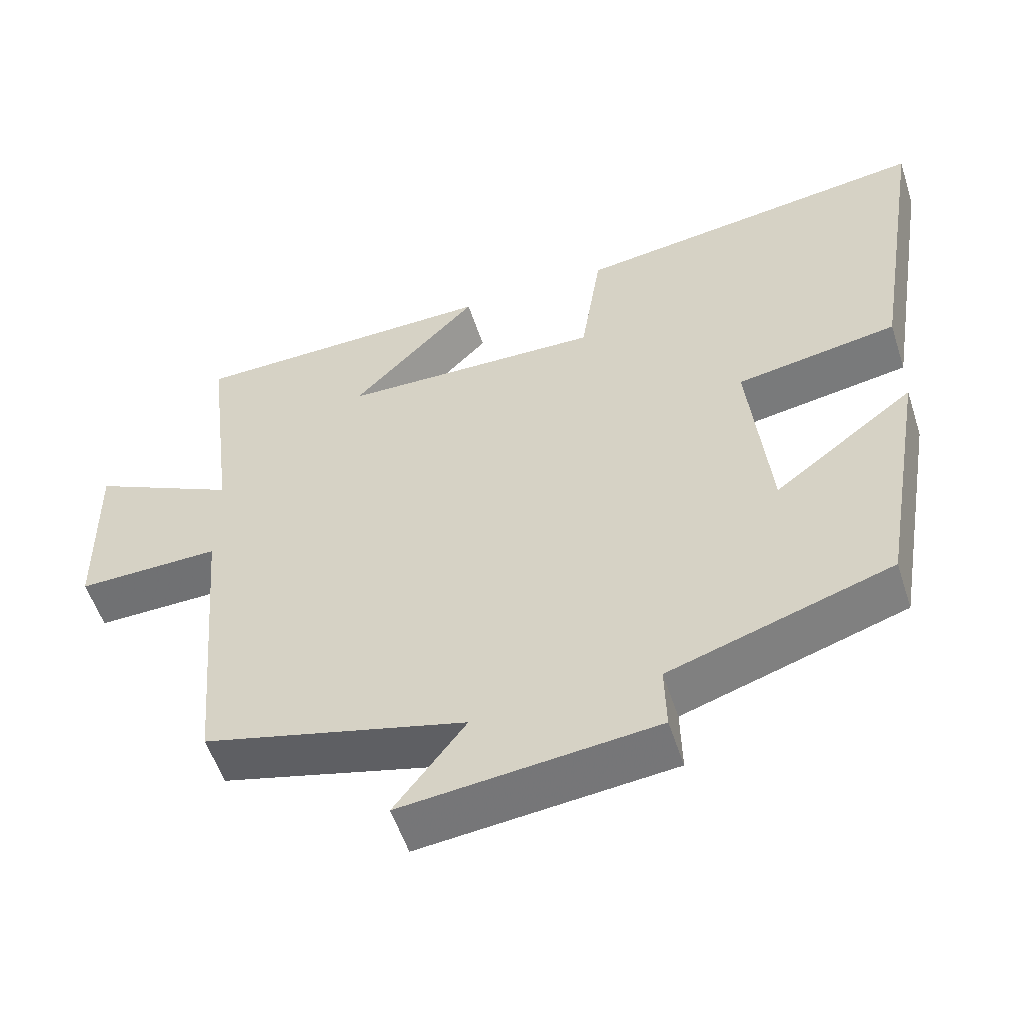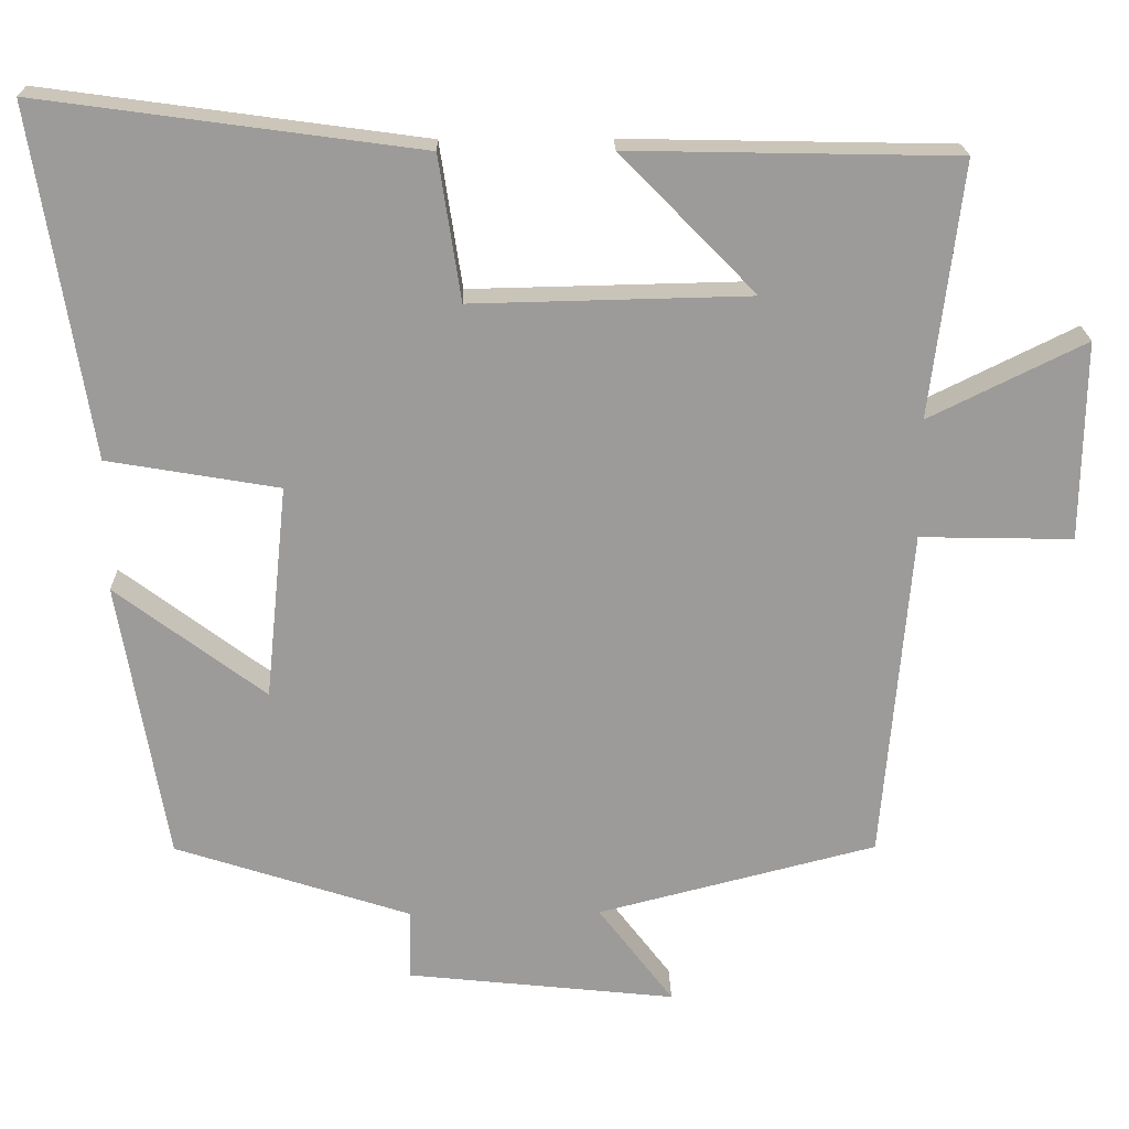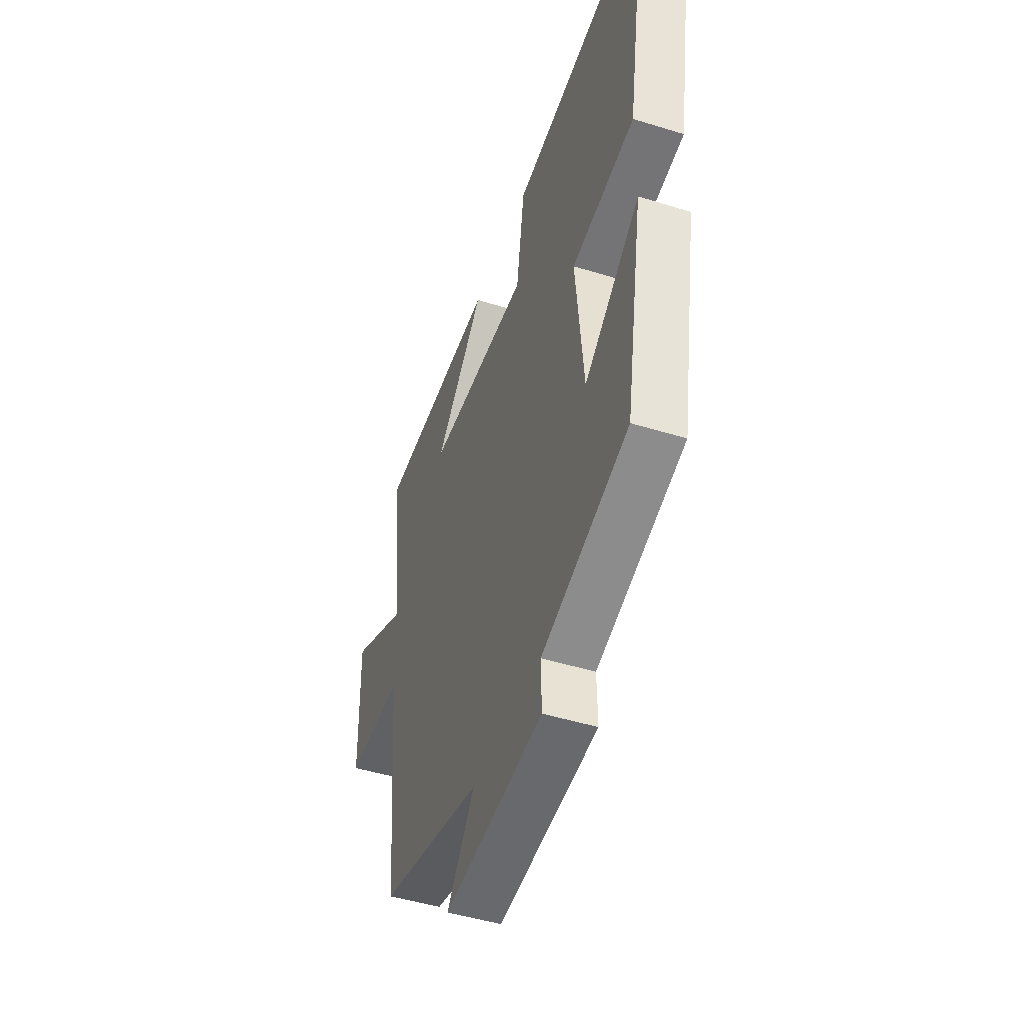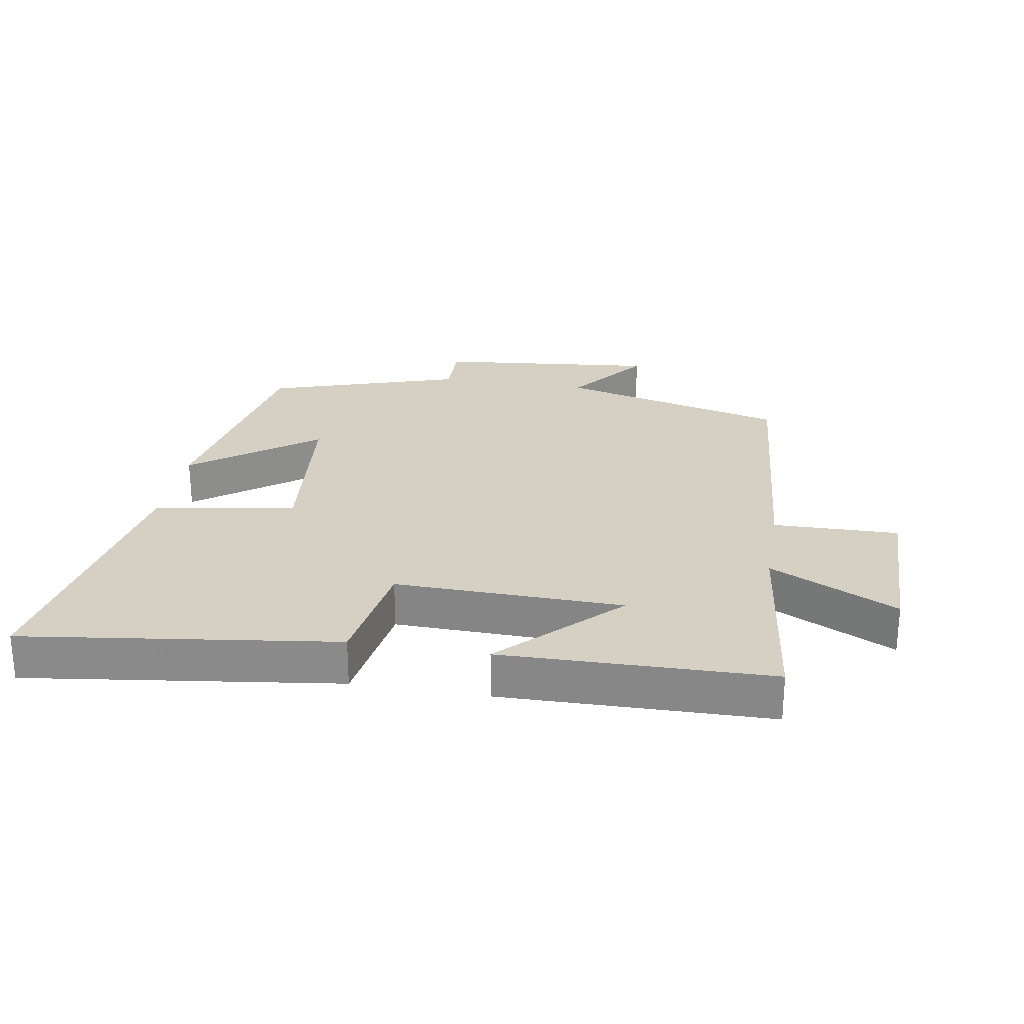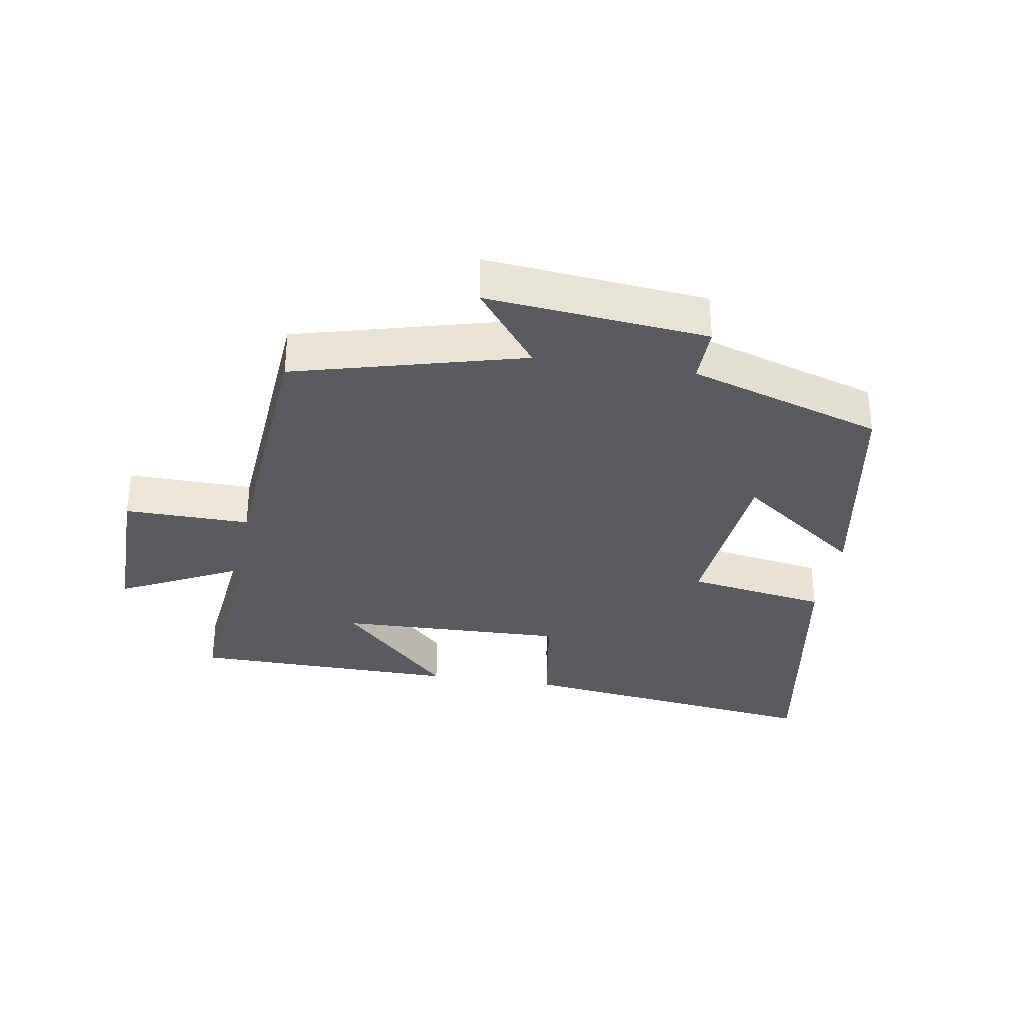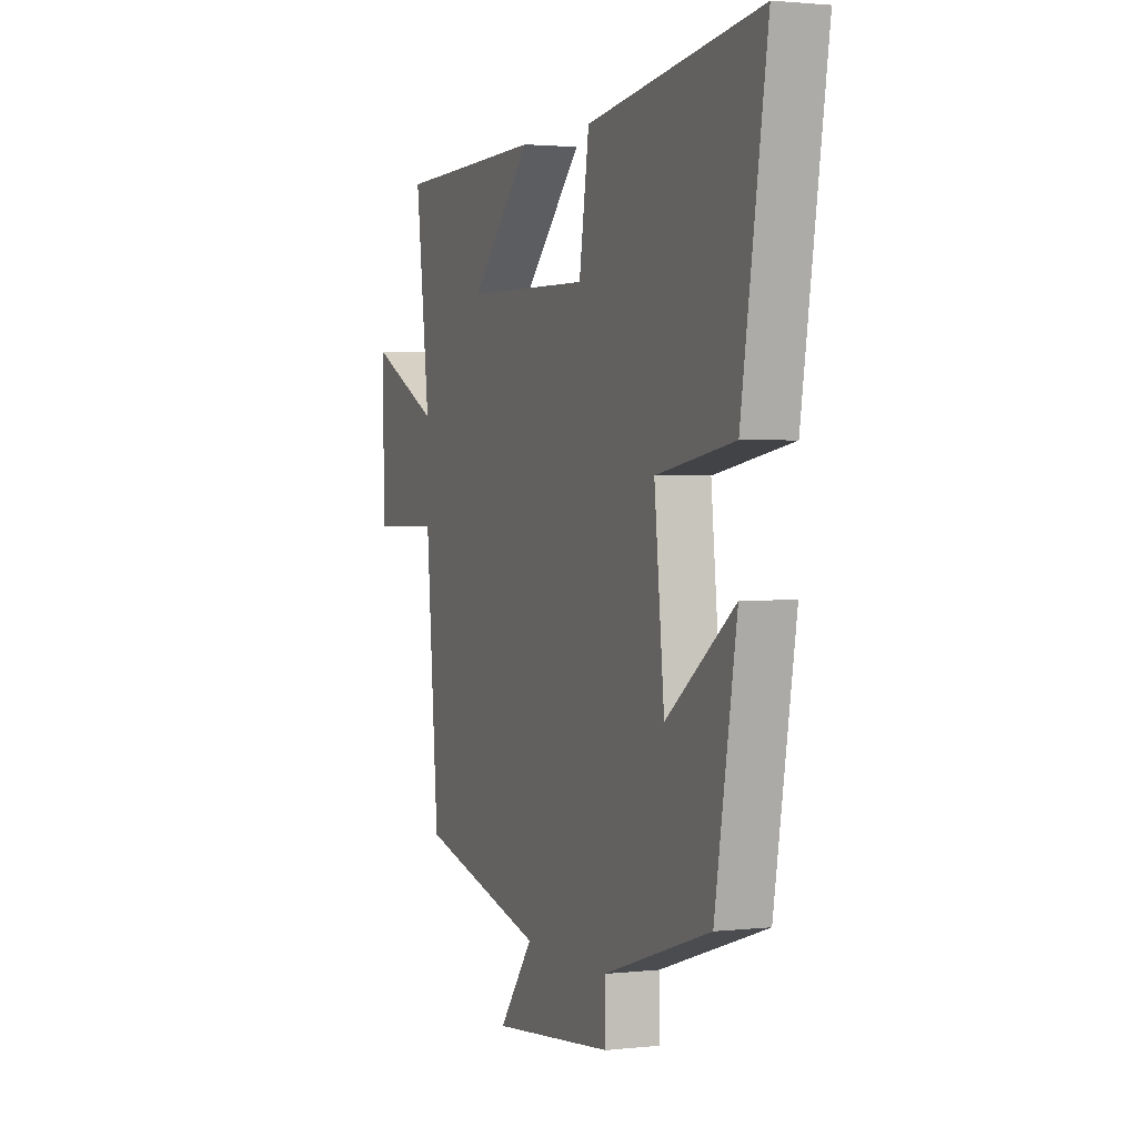
<metadata>
{"format":"obj","ext":"obj","renderer":"f3d","projection":"perspective","resolution":1024,"background":"white","views":[{"elev":-54.6,"azim":-162.1,"up":"+Z"},{"elev":20.4,"azim":-1.1,"up":"+Z"},{"elev":-47.0,"azim":-109.4,"up":"+Z"},{"elev":26.1,"azim":9.7,"up":"+Y"},{"elev":-32.8,"azim":171.0,"up":"+Y"},{"elev":1.9,"azim":-111.9,"up":"+Z"}]}
</metadata>
<code>
v 0.464 0.07 -0.409
v 0.108 0.07 -0.5
v 0.204 0.07 -0.626
v -0.14 0.07 -0.59
v -0.138 0.07 -0.5
v -0.439 0.07 -0.403
v -0.5 0.07 -0.046
v -0.309 0.07 -0.189
v -0.281 0.07 0.085
v -0.5 0.07 0.122
v -0.572 0.07 0.566
v -0.087 0.07 0.5
v -0.059 0.07 0.316
v 0.295 0.07 0.324
v 0.123 0.07 0.5
v 0.54 0.07 0.492
v 0.5 0.07 0.168
v 0.699 0.07 0.266
v 0.695 0.07 0.012
v 0.5 0.07 0.016
v 0.464 0 -0.409
v 0.108 0 -0.5
v 0.204 0 -0.626
v -0.14 0 -0.59
v -0.138 0 -0.5
v -0.439 0 -0.403
v -0.5 0 -0.046
v -0.309 0 -0.189
v -0.281 0 0.085
v -0.5 0 0.122
v -0.572 0 0.566
v -0.087 0 0.5
v -0.059 0 0.316
v 0.295 0 0.324
v 0.123 0 0.5
v 0.54 0 0.492
v 0.5 0 0.168
v 0.699 0 0.266
v 0.695 0 0.012
v 0.5 0 0.016
f 17 18 19 20
f 17 20 1 2
f 14 15 16 17
f 13 14 17 2
f 10 11 12 13
f 9 10 13
f 8 9 13 2
f 5 6 7 8
f 5 8 2 3
f 3 4 5
f 40 39 38 37
f 22 21 40 37
f 37 36 35 34
f 22 37 34 33
f 33 32 31 30
f 33 30 29
f 22 33 29 28
f 28 27 26 25
f 23 22 28 25
f 25 24 23
f 1 21 22 2
f 2 22 23 3
f 3 23 24 4
f 4 24 25 5
f 5 25 26 6
f 6 26 27 7
f 7 27 28 8
f 8 28 29 9
f 9 29 30 10
f 10 30 31 11
f 11 31 32 12
f 12 32 33 13
f 13 33 34 14
f 14 34 35 15
f 15 35 36 16
f 16 36 37 17
f 17 37 38 18
f 18 38 39 19
f 19 39 40 20
f 20 40 21 1

</code>
